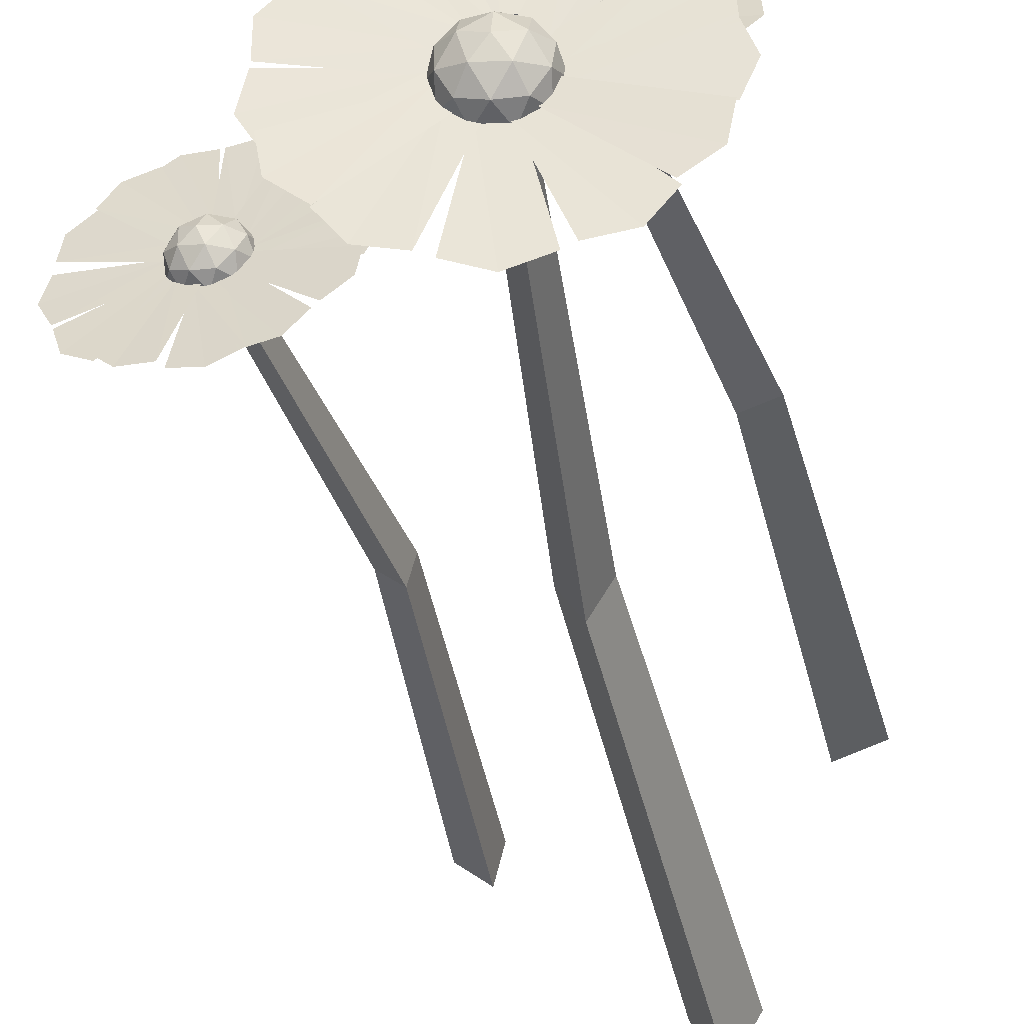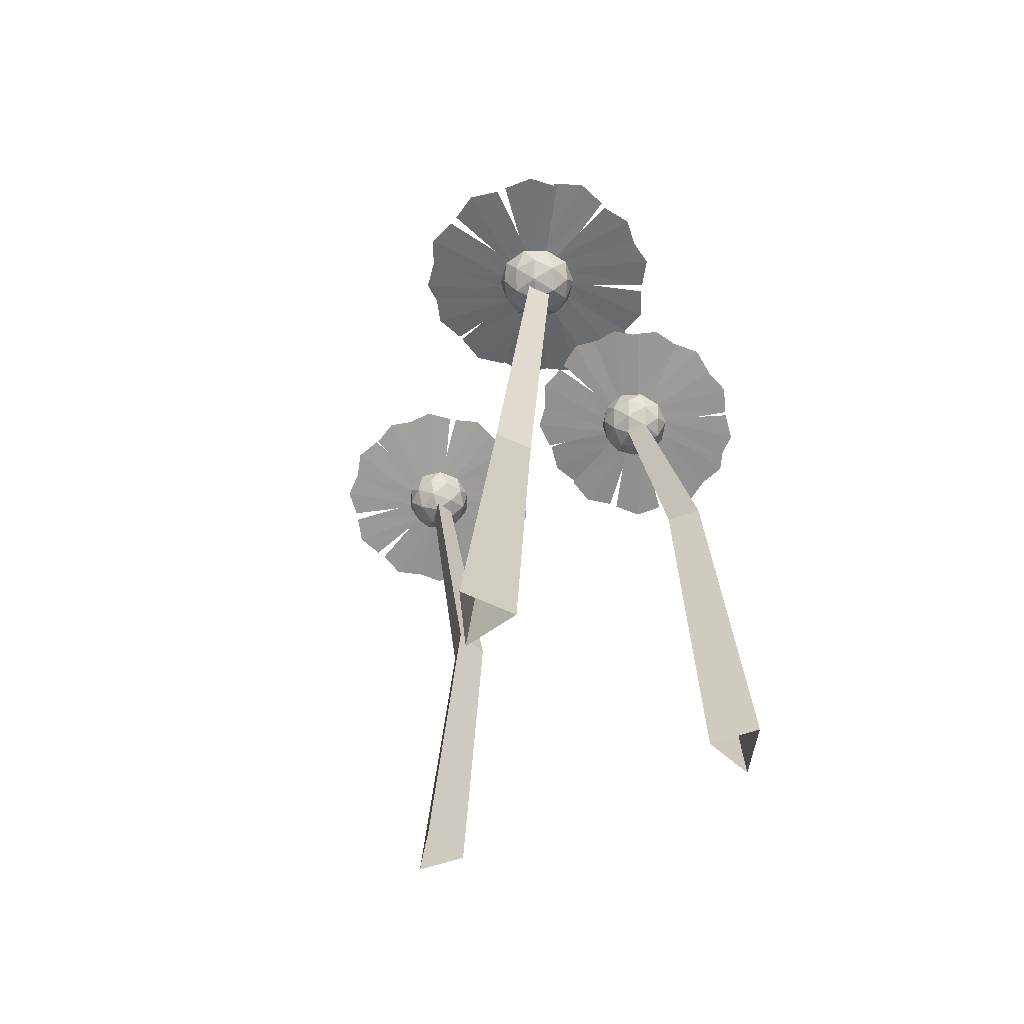
<metadata>
{"format":"obj","ext":"obj","renderer":"f3d","projection":"perspective","resolution":1024,"background":"white","views":[{"elev":-43.1,"azim":-165.7,"up":"+Z"},{"elev":-64.9,"azim":-144.8,"up":"+Y"}]}
</metadata>
<code>
o Cylinder
v -0.004671 -0.0163 -0.6904
v -0.02313 0.2653 -0.677
v 0.003986 -0.0163 -0.6754
v -0.01905 0.2653 -0.67
v -0.01333 -0.0163 -0.6754
v -0.02721 0.2653 -0.67
v -0.005123 0.1244 -0.6751
v 0.001328 0.1244 -0.6639
v -0.01157 0.1244 -0.6639
v -0.02395 0.2684 -0.6624
v -0.03373 0.2659 -0.6705
v -0.02888 0.2653 -0.6826
v -0.01611 0.2675 -0.6819
v -0.01306 0.2694 -0.6694
v -0.02417 0.2735 -0.674
v -0.01301 0.2647 -0.665
v -0.01016 0.2644 -0.6721
v -0.02692 0.2628 -0.6613
v -0.01941 0.2641 -0.6609
v -0.03446 0.2602 -0.6735
v -0.03267 0.2613 -0.6661
v -0.02522 0.2605 -0.6847
v -0.03161 0.2599 -0.6805
v -0.01196 0.2633 -0.6794
v -0.01771 0.2618 -0.6842
v -0.01783 0.2701 -0.6647
v -0.02998 0.268 -0.6654
v -0.03288 0.2662 -0.6772
v -0.02253 0.2672 -0.6839
v -0.01323 0.2696 -0.6761
v -0.02437 0.2725 -0.6674
v -0.01797 0.2731 -0.6715
v -0.03011 0.271 -0.6722
v -0.02727 0.2707 -0.6793
v -0.01976 0.272 -0.6789
v -0.01301 0.2647 -0.665
v -0.01016 0.2644 -0.6721
v -0.02692 0.2628 -0.6613
v -0.01941 0.2641 -0.6609
v -0.03446 0.2602 -0.6735
v -0.03267 0.2613 -0.6661
v -0.02522 0.2605 -0.6847
v -0.03161 0.2599 -0.6805
v -0.01196 0.2633 -0.6794
v -0.01771 0.2618 -0.6842
v -0.01475 0.2659 -0.6658
v -0.01191 0.2656 -0.6729
v 0.01107 0.2734 -0.6488
v 0.01868 0.2726 -0.6677
v 0.01838 0.2737 -0.6569
v -0.01218 0.2657 -0.6707
v -0.01318 0.2648 -0.6782
v 0.01888 0.2724 -0.6693
v 0.01619 0.2698 -0.6893
v 0.02128 0.2717 -0.6799
v -0.01387 0.2645 -0.6793
v -0.02012 0.263 -0.6835
v 0.008268 0.2671 -0.702
v -0.008432 0.2631 -0.713
v 0.00203 0.2651 -0.7107
v -0.02451 0.2623 -0.6835
v -0.03095 0.2617 -0.6794
v -0.03525 0.2586 -0.7132
v -0.05246 0.257 -0.7024
v -0.04582 0.2571 -0.711
v -0.01861 0.2631 -0.683
v -0.02613 0.2618 -0.683
v -0.01195 0.2615 -0.714
v -0.03206 0.2581 -0.7139
v -0.02193 0.2593 -0.7178
v -0.01204 0.2655 -0.6747
v -0.01569 0.2642 -0.6813
v 0.01756 0.2713 -0.6849
v 0.007805 0.2678 -0.7025
v 0.01598 0.2699 -0.6956
v -0.02374 0.2648 -0.6623
v -0.01645 0.2658 -0.6643
v -0.02246 0.2699 -0.6309
v -0.002964 0.2725 -0.6363
v -0.01178 0.2718 -0.6299
v -0.01893 0.2658 -0.663
v -0.01324 0.2662 -0.668
v -0.004029 0.2735 -0.6359
v 0.01119 0.2746 -0.6495
v 0.006035 0.2749 -0.6399
v -0.02799 0.2636 -0.6636
v -0.02058 0.2649 -0.6624
v -0.03973 0.2651 -0.6342
v -0.0199 0.2686 -0.6309
v -0.03047 0.267 -0.6287
v -0.03147 0.263 -0.6669
v -0.02539 0.2645 -0.6626
v -0.05486 0.2629 -0.6454
v -0.03858 0.2669 -0.6337
v -0.04895 0.2649 -0.6364
v -0.03322 0.2621 -0.6725
v -0.03036 0.2633 -0.6655
v -0.06424 0.2591 -0.6662
v -0.05661 0.2624 -0.6476
v -0.06393 0.2603 -0.6554
v -0.03235 0.2617 -0.677
v -0.0327 0.2625 -0.6695
v -0.06295 0.2573 -0.6844
v -0.06389 0.2593 -0.6641
v -0.0672 0.2577 -0.6744
v -0.02904 0.2624 -0.6815
v -0.03307 0.2624 -0.675
v -0.05204 0.2594 -0.7034
v -0.06281 0.2593 -0.686
v -0.06065 0.2588 -0.6967
v -0.0225 0.2589 -0.6591
v -0.03422 0.2559 -0.6689
v -0.02842 0.2552 -0.6833
v -0.0131 0.2578 -0.6825
v -0.009444 0.2601 -0.6675
v -0.0203 0.2501 -0.6714
v -0.01138 0.2665 -0.6636
v -0.007969 0.2661 -0.6721
v -0.02805 0.2642 -0.6592
v -0.01905 0.2658 -0.6587
v -0.0371 0.2611 -0.6738
v -0.03495 0.2624 -0.665
v -0.02601 0.2615 -0.6872
v -0.03368 0.2607 -0.6822
v -0.01012 0.2648 -0.6809
v -0.01701 0.263 -0.6867
v -0.01482 0.2588 -0.6616
v -0.02938 0.2563 -0.6625
v -0.03286 0.2541 -0.6767
v -0.02045 0.2553 -0.6846
v -0.009296 0.2582 -0.6754
v -0.0212 0.2529 -0.6639
v -0.01353 0.2536 -0.6689
v -0.02809 0.2511 -0.6697
v -0.02468 0.2507 -0.6782
v -0.01568 0.2523 -0.6777
v -0.01138 0.2665 -0.6636
v -0.007969 0.2661 -0.6721
v -0.02805 0.2642 -0.6592
v -0.01905 0.2658 -0.6587
v -0.0371 0.2611 -0.6738
v -0.03495 0.2624 -0.665
v -0.02601 0.2615 -0.6872
v -0.03368 0.2607 -0.6822
v -0.01012 0.2648 -0.6809
v -0.01701 0.263 -0.6867
v 0.06004 -0.01418 -0.621
v 0.05314 0.2065 -0.6374
v 0.04705 -0.01418 -0.617
v 0.04702 0.2065 -0.6356
v 0.05014 -0.01418 -0.6302
v 0.04847 0.2065 -0.6418
v 0.04844 0.09612 -0.624
v 0.03876 0.09612 -0.6211
v 0.04106 0.09612 -0.6309
v 0.04132 0.2085 -0.6372
v 0.0469 0.2089 -0.6457
v 0.05671 0.2084 -0.643
v 0.05719 0.2077 -0.6329
v 0.04767 0.2077 -0.6293
v 0.05013 0.2132 -0.6372
v 0.04451 0.2038 -0.6298
v 0.05028 0.2035 -0.6283
v 0.0405 0.2047 -0.6404
v 0.04078 0.2043 -0.6345
v 0.04937 0.205 -0.6475
v 0.04378 0.205 -0.6454
v 0.05887 0.2042 -0.6413
v 0.05514 0.2047 -0.646
v 0.05587 0.2035 -0.6304
v 0.05915 0.2037 -0.6354
v 0.04356 0.2088 -0.6324
v 0.04311 0.2095 -0.642
v 0.05216 0.2095 -0.6455
v 0.0582 0.2087 -0.638
v 0.05289 0.2083 -0.6299
v 0.045 0.212 -0.6371
v 0.04874 0.2115 -0.6324
v 0.04829 0.2123 -0.6421
v 0.05405 0.212 -0.6405
v 0.05433 0.2115 -0.6346
v 0.04451 0.2038 -0.6298
v 0.05028 0.2035 -0.6283
v 0.0405 0.2047 -0.6404
v 0.04078 0.2043 -0.6345
v 0.04937 0.205 -0.6475
v 0.04378 0.205 -0.6454
v 0.05887 0.2042 -0.6413
v 0.05514 0.2047 -0.646
v 0.05587 0.2035 -0.6304
v 0.05915 0.2037 -0.6354
v 0.04489 0.2051 -0.631
v 0.05066 0.2048 -0.6294
v 0.03366 0.2049 -0.6087
v 0.04908 0.2041 -0.6045
v 0.04058 0.2043 -0.6037
v 0.04896 0.2048 -0.6294
v 0.05475 0.2048 -0.6309
v 0.05029 0.204 -0.6045
v 0.06576 0.2038 -0.6086
v 0.05878 0.2037 -0.6037
v 0.05556 0.2048 -0.6316
v 0.05828 0.2051 -0.6369
v 0.07504 0.2041 -0.616
v 0.0823 0.2049 -0.6303
v 0.08135 0.2043 -0.6218
v 0.05794 0.2054 -0.6404
v 0.05425 0.2058 -0.645
v 0.08025 0.2065 -0.6514
v 0.07039 0.2078 -0.6639
v 0.07769 0.2072 -0.6595
v 0.05804 0.2048 -0.6357
v 0.05742 0.2053 -0.6416
v 0.08283 0.2044 -0.6333
v 0.08115 0.2056 -0.6492
v 0.08497 0.2048 -0.6416
v 0.05208 0.2049 -0.6297
v 0.05693 0.205 -0.6332
v 0.06235 0.2044 -0.6069
v 0.07531 0.2047 -0.6163
v 0.07059 0.2044 -0.6092
v 0.0414 0.2057 -0.6377
v 0.04357 0.2052 -0.6322
v 0.0169 0.2073 -0.6334
v 0.02269 0.206 -0.6186
v 0.017 0.2067 -0.6249
v 0.04232 0.2056 -0.6339
v 0.04675 0.2052 -0.6299
v 0.02228 0.2069 -0.6191
v 0.0341 0.2058 -0.6084
v 0.02617 0.2064 -0.6116
v 0.04214 0.2057 -0.6413
v 0.04178 0.2052 -0.6353
v 0.01812 0.2071 -0.6476
v 0.01717 0.2058 -0.6317
v 0.01464 0.2065 -0.6398
v 0.04441 0.2061 -0.6442
v 0.04149 0.2058 -0.639
v 0.02558 0.209 -0.6603
v 0.0178 0.2082 -0.6464
v 0.01907 0.2088 -0.6548
v 0.04861 0.2061 -0.6462
v 0.04339 0.2061 -0.6432
v 0.04112 0.2092 -0.6697
v 0.02717 0.2091 -0.6619
v 0.03268 0.2094 -0.6684
v 0.05226 0.206 -0.6459
v 0.0463 0.2061 -0.6455
v 0.05548 0.2088 -0.6705
v 0.03955 0.2092 -0.6693
v 0.0473 0.2092 -0.6728
v 0.05599 0.2061 -0.6436
v 0.0506 0.2064 -0.6462
v 0.07108 0.2096 -0.6632
v 0.05667 0.2104 -0.6701
v 0.06518 0.2103 -0.6693
v 0.03934 0.2008 -0.6377
v 0.04604 0.2013 -0.6478
v 0.05779 0.2007 -0.6447
v 0.05836 0.1998 -0.6325
v 0.04696 0.1998 -0.6282
v 0.0495 0.1945 -0.6386
v 0.04349 0.2048 -0.6281
v 0.0504 0.2044 -0.6263
v 0.03868 0.2059 -0.6408
v 0.03901 0.2054 -0.6337
v 0.04932 0.2062 -0.6494
v 0.04261 0.2062 -0.6468
v 0.06071 0.2052 -0.6419
v 0.05623 0.2058 -0.6475
v 0.05711 0.2044 -0.6288
v 0.06104 0.2047 -0.6348
v 0.04197 0.1994 -0.6321
v 0.04143 0.2003 -0.6436
v 0.05228 0.2003 -0.6477
v 0.05952 0.1993 -0.6387
v 0.05315 0.1988 -0.629
v 0.04346 0.1963 -0.6382
v 0.04794 0.1958 -0.6326
v 0.0474 0.1966 -0.6442
v 0.05431 0.1963 -0.6423
v 0.05465 0.1957 -0.6352
v 0.04349 0.2048 -0.6281
v 0.0504 0.2044 -0.6263
v 0.03868 0.2059 -0.6408
v 0.03901 0.2054 -0.6337
v 0.04932 0.2062 -0.6494
v 0.04261 0.2062 -0.6468
v 0.06071 0.2052 -0.6419
v 0.05623 0.2058 -0.6475
v 0.05711 0.2044 -0.6288
v 0.06104 0.2047 -0.6348
v -0.03753 -0.01443 -0.5938
v -0.02556 0.2275 -0.6093
v -0.04831 -0.01443 -0.604
v -0.03064 0.2275 -0.6141
v -0.03404 -0.01443 -0.6082
v -0.02391 0.2275 -0.6161
v -0.03953 0.1172 -0.6067
v -0.0473 0.1172 -0.6141
v -0.03701 0.1172 -0.6172
v -0.0319 0.2303 -0.6203
v -0.02093 0.2315 -0.6186
v -0.0189 0.2297 -0.6078
v -0.02862 0.2275 -0.6028
v -0.03665 0.2278 -0.6105
v -0.02811 0.2347 -0.611
v -0.03725 0.224 -0.6144
v -0.03606 0.2229 -0.608
v -0.02875 0.2267 -0.6231
v -0.03446 0.2254 -0.6201
v -0.01758 0.2272 -0.6175
v -0.0223 0.2274 -0.6221
v -0.01919 0.2247 -0.6054
v -0.01639 0.2262 -0.6112
v -0.03134 0.2227 -0.6035
v -0.02489 0.2234 -0.6025
v -0.03558 0.2298 -0.6159
v -0.02634 0.2319 -0.6206
v -0.0187 0.2316 -0.6133
v -0.02322 0.2292 -0.6039
v -0.03365 0.2281 -0.6056
v -0.03056 0.2338 -0.6161
v -0.03336 0.2324 -0.6104
v -0.02412 0.2345 -0.6152
v -0.02293 0.2335 -0.6088
v -0.02864 0.2321 -0.6058
v -0.03725 0.224 -0.6144
v -0.03606 0.2229 -0.608
v -0.02875 0.2267 -0.6231
v -0.03446 0.2254 -0.6201
v -0.01758 0.2272 -0.6175
v -0.0223 0.2274 -0.6221
v -0.01919 0.2247 -0.6054
v -0.01639 0.2262 -0.6112
v -0.03134 0.2227 -0.6035
v -0.02489 0.2234 -0.6025
v -0.03605 0.2255 -0.6144
v -0.03486 0.2245 -0.608
v -0.06327 0.2232 -0.6153
v -0.06009 0.2205 -0.5983
v -0.06489 0.2213 -0.6063
v -0.03565 0.2247 -0.6097
v -0.03144 0.2243 -0.6047
v -0.05952 0.2203 -0.5971
v -0.04824 0.2194 -0.5837
v -0.05637 0.2191 -0.5883
v -0.03042 0.2243 -0.6042
v -0.02392 0.2252 -0.6039
v -0.03654 0.2199 -0.5779
v -0.01917 0.2221 -0.5771
v -0.02792 0.2204 -0.5743
v -0.02068 0.2259 -0.6057
v -0.01783 0.2274 -0.6115
v 0.000598 0.2268 -0.5886
v 0.008224 0.2307 -0.6039
v 0.007347 0.2289 -0.5948
v -0.02518 0.2247 -0.6036
v -0.01966 0.2261 -0.6069
v -0.01588 0.2219 -0.5781
v -0.001114 0.2254 -0.5868
v -0.006761 0.2233 -0.5797
v -0.03395 0.2245 -0.6067
v -0.02823 0.2247 -0.6035
v -0.05153 0.2201 -0.5862
v -0.03623 0.2206 -0.5777
v -0.04543 0.2197 -0.5791
v -0.03109 0.2273 -0.6208
v -0.03551 0.2259 -0.6162
v -0.04697 0.2305 -0.6428
v -0.0588 0.2266 -0.6305
v -0.05528 0.2287 -0.6389
v -0.03438 0.2266 -0.6182
v -0.03622 0.2253 -0.612
v -0.05849 0.2277 -0.631
v -0.06342 0.2241 -0.6146
v -0.0641 0.2258 -0.6238
v -0.02723 0.2277 -0.6217
v -0.03324 0.2264 -0.6194
v -0.03235 0.2321 -0.6482
v -0.04839 0.2287 -0.642
v -0.0416 0.2306 -0.6481
v -0.02326 0.2284 -0.6208
v -0.02975 0.2276 -0.6213
v -0.01648 0.2352 -0.6464
v -0.03383 0.2332 -0.6478
v -0.02496 0.2348 -0.6503
v -0.0194 0.2283 -0.6175
v -0.02473 0.2283 -0.6213
v 8.2e-05 0.2354 -0.6353
v -0.01417 0.2354 -0.6455
v -0.005171 0.2361 -0.643
v -0.01792 0.2278 -0.6138
v -0.02118 0.2284 -0.6195
v 0.007594 0.2339 -0.6215
v -0.001122 0.2355 -0.6366
v 0.006063 0.2354 -0.6306
v -0.01845 0.2274 -0.6091
v -0.01847 0.2285 -0.6155
v 0.007692 0.2325 -0.6027
v 0.007635 0.2355 -0.62
v 0.0109 0.2346 -0.6112
v -0.03167 0.2222 -0.6235
v -0.01853 0.2235 -0.6215
v -0.0161 0.2215 -0.6085
v -0.02774 0.2188 -0.6025
v -0.03737 0.2192 -0.6117
v -0.02543 0.2147 -0.6147
v -0.03948 0.2249 -0.6145
v -0.03805 0.2237 -0.6069
v -0.02928 0.2282 -0.6249
v -0.03613 0.2266 -0.6214
v -0.0159 0.2287 -0.6183
v -0.02156 0.229 -0.6237
v -0.01782 0.2258 -0.6038
v -0.01447 0.2275 -0.6107
v -0.03239 0.2234 -0.6014
v -0.02466 0.2242 -0.6002
v -0.03585 0.2197 -0.6185
v -0.02477 0.2223 -0.6242
v -0.01562 0.2219 -0.6154
v -0.02103 0.2191 -0.6042
v -0.03354 0.2177 -0.6061
v -0.02883 0.217 -0.6202
v -0.03217 0.2153 -0.6133
v -0.0211 0.2179 -0.6191
v -0.01967 0.2166 -0.6114
v -0.02652 0.2151 -0.6079
v -0.03948 0.2249 -0.6145
v -0.03805 0.2237 -0.6069
v -0.02928 0.2282 -0.6249
v -0.03613 0.2266 -0.6214
v -0.0159 0.2287 -0.6183
v -0.02156 0.229 -0.6237
v -0.01782 0.2258 -0.6038
v -0.01447 0.2275 -0.6107
v -0.03239 0.2234 -0.6014
v -0.02466 0.2242 -0.6002
f 7 4 8
f 4 9 8
f 9 2 7
f 5 7 1
f 8 5 3
f 7 3 1
f 111 132 127
f 112 134 128
f 113 135 129
f 114 136 130
f 115 133 131
f 133 116 136
f 133 136 131
f 131 136 114
f 136 116 135
f 136 135 130
f 130 135 113
f 135 116 134
f 135 134 129
f 129 134 112
f 134 116 132
f 134 132 128
f 128 132 111
f 132 116 133
f 132 133 127
f 127 133 115
f 118 115 131
f 118 131 125
f 125 131 114
f 126 114 130
f 126 130 123
f 123 130 113
f 124 113 129
f 124 129 121
f 121 129 112
f 122 112 128
f 122 128 119
f 119 128 111
f 120 111 127
f 120 127 117
f 117 127 115
f 125 114 126
f 123 113 124
f 121 112 122
f 119 111 120
f 117 115 118
f 124 143 123
f 117 140 120
f 119 142 122
f 122 141 121
f 121 144 124
f 123 146 126
f 125 138 118
f 120 139 119
f 126 145 125
f 118 137 117
f 153 150 154
f 150 155 154
f 155 148 153
f 151 153 147
f 154 151 149
f 153 149 147
f 257 278 273
f 258 280 274
f 259 281 275
f 260 282 276
f 261 279 277
f 279 262 282
f 279 282 277
f 277 282 260
f 282 262 281
f 282 281 276
f 276 281 259
f 281 262 280
f 281 280 275
f 275 280 258
f 280 262 278
f 280 278 274
f 274 278 257
f 278 262 279
f 278 279 273
f 273 279 261
f 264 261 277
f 264 277 271
f 271 277 260
f 272 260 276
f 272 276 269
f 269 276 259
f 270 259 275
f 270 275 267
f 267 275 258
f 268 258 274
f 268 274 265
f 265 274 257
f 266 257 273
f 266 273 263
f 263 273 261
f 271 260 272
f 269 259 270
f 267 258 268
f 265 257 266
f 263 261 264
f 270 289 269
f 263 286 266
f 265 288 268
f 268 287 267
f 267 290 270
f 269 292 272
f 271 284 264
f 266 285 265
f 272 291 271
f 264 283 263
f 299 296 300
f 296 301 300
f 301 294 299
f 297 299 293
f 300 297 295
f 299 295 293
f 403 424 419
f 404 426 420
f 405 427 421
f 406 428 422
f 407 425 423
f 425 408 428
f 425 428 423
f 423 428 406
f 428 408 427
f 428 427 422
f 422 427 405
f 427 408 426
f 427 426 421
f 421 426 404
f 426 408 424
f 426 424 420
f 420 424 403
f 424 408 425
f 424 425 419
f 419 425 407
f 410 407 423
f 410 423 417
f 417 423 406
f 418 406 422
f 418 422 415
f 415 422 405
f 416 405 421
f 416 421 413
f 413 421 404
f 414 404 420
f 414 420 411
f 411 420 403
f 412 403 419
f 412 419 409
f 409 419 407
f 417 406 418
f 415 405 416
f 413 404 414
f 411 403 412
f 409 407 410
f 416 435 415
f 409 432 412
f 411 434 414
f 414 433 413
f 413 436 416
f 415 438 418
f 417 430 410
f 412 431 411
f 418 437 417
f 410 429 409
f 7 2 4
f 4 6 9
f 9 6 2
f 5 9 7
f 8 9 5
f 7 8 3
f 124 144 143
f 117 137 140
f 119 139 142
f 122 142 141
f 121 141 144
f 123 143 146
f 125 145 138
f 120 140 139
f 126 146 145
f 118 138 137
f 153 148 150
f 150 152 155
f 155 152 148
f 151 155 153
f 154 155 151
f 153 154 149
f 270 290 289
f 263 283 286
f 265 285 288
f 268 288 287
f 267 287 290
f 269 289 292
f 271 291 284
f 266 286 285
f 272 292 291
f 264 284 283
f 299 294 296
f 296 298 301
f 301 298 294
f 297 301 299
f 300 301 297
f 299 300 295
f 416 436 435
f 409 429 432
f 411 431 434
f 414 434 433
f 413 433 436
f 415 435 438
f 417 437 430
f 412 432 431
f 418 438 437
f 410 430 429
f 46 50 49
f 51 55 54
f 56 60 59
f 61 65 64
f 66 70 69
f 71 75 74
f 76 80 79
f 81 85 84
f 86 90 89
f 91 95 94
f 96 100 99
f 101 105 104
f 106 110 109
f 192 196 195
f 197 201 200
f 202 206 205
f 207 211 210
f 212 216 215
f 217 221 220
f 222 226 225
f 227 231 230
f 232 236 235
f 237 241 240
f 242 246 245
f 247 251 250
f 252 256 255
f 338 342 341
f 343 347 346
f 348 352 351
f 353 357 356
f 358 362 361
f 363 367 366
f 368 372 371
f 373 377 376
f 378 382 381
f 383 387 386
f 388 392 391
f 393 397 396
f 398 402 401
f 49 47 46
f 46 48 50
f 54 52 51
f 51 53 55
f 59 57 56
f 56 58 60
f 64 62 61
f 61 63 65
f 69 67 66
f 66 68 70
f 74 72 71
f 71 73 75
f 79 77 76
f 76 78 80
f 84 82 81
f 81 83 85
f 89 87 86
f 86 88 90
f 94 92 91
f 91 93 95
f 99 97 96
f 96 98 100
f 104 102 101
f 101 103 105
f 109 107 106
f 106 108 110
f 195 193 192
f 192 194 196
f 200 198 197
f 197 199 201
f 205 203 202
f 202 204 206
f 210 208 207
f 207 209 211
f 215 213 212
f 212 214 216
f 220 218 217
f 217 219 221
f 225 223 222
f 222 224 226
f 230 228 227
f 227 229 231
f 235 233 232
f 232 234 236
f 240 238 237
f 237 239 241
f 245 243 242
f 242 244 246
f 250 248 247
f 247 249 251
f 255 253 252
f 252 254 256
f 341 339 338
f 338 340 342
f 346 344 343
f 343 345 347
f 351 349 348
f 348 350 352
f 356 354 353
f 353 355 357
f 361 359 358
f 358 360 362
f 366 364 363
f 363 365 367
f 371 369 368
f 368 370 372
f 376 374 373
f 373 375 377
f 381 379 378
f 378 380 382
f 386 384 383
f 383 385 387
f 391 389 388
f 388 390 392
f 396 394 393
f 393 395 397
f 401 399 398
f 398 400 402
f 10 26 31
f 11 27 33
f 12 28 34
f 13 29 35
f 14 30 32
f 32 35 15
f 32 30 35
f 30 13 35
f 35 34 15
f 35 29 34
f 29 12 34
f 34 33 15
f 34 28 33
f 28 11 33
f 33 31 15
f 33 27 31
f 27 10 31
f 31 32 15
f 31 26 32
f 26 14 32
f 17 30 14
f 17 24 30
f 24 13 30
f 25 29 13
f 25 22 29
f 22 12 29
f 23 28 12
f 23 20 28
f 20 11 28
f 21 27 11
f 21 18 27
f 18 10 27
f 19 26 10
f 19 16 26
f 16 14 26
f 24 25 13
f 22 23 12
f 20 21 11
f 18 19 10
f 16 17 14
f 23 42 43
f 16 39 36
f 18 41 38
f 21 40 41
f 20 43 40
f 22 45 42
f 24 37 44
f 19 38 39
f 25 44 45
f 17 36 37
f 156 172 177
f 157 173 179
f 158 174 180
f 159 175 181
f 160 176 178
f 178 181 161
f 178 176 181
f 176 159 181
f 181 180 161
f 181 175 180
f 175 158 180
f 180 179 161
f 180 174 179
f 174 157 179
f 179 177 161
f 179 173 177
f 173 156 177
f 177 178 161
f 177 172 178
f 172 160 178
f 163 176 160
f 163 170 176
f 170 159 176
f 171 175 159
f 171 168 175
f 168 158 175
f 169 174 158
f 169 166 174
f 166 157 174
f 167 173 157
f 167 164 173
f 164 156 173
f 165 172 156
f 165 162 172
f 162 160 172
f 170 171 159
f 168 169 158
f 166 167 157
f 164 165 156
f 162 163 160
f 169 188 189
f 162 185 182
f 164 187 184
f 167 186 187
f 166 189 186
f 168 191 188
f 170 183 190
f 165 184 185
f 171 190 191
f 163 182 183
f 302 318 323
f 303 319 325
f 304 320 326
f 305 321 327
f 306 322 324
f 324 327 307
f 324 322 327
f 322 305 327
f 327 326 307
f 327 321 326
f 321 304 326
f 326 325 307
f 326 320 325
f 320 303 325
f 325 323 307
f 325 319 323
f 319 302 323
f 323 324 307
f 323 318 324
f 318 306 324
f 309 322 306
f 309 316 322
f 316 305 322
f 317 321 305
f 317 314 321
f 314 304 321
f 315 320 304
f 315 312 320
f 312 303 320
f 313 319 303
f 313 310 319
f 310 302 319
f 311 318 302
f 311 308 318
f 308 306 318
f 316 317 305
f 314 315 304
f 312 313 303
f 310 311 302
f 308 309 306
f 315 334 335
f 308 331 328
f 310 333 330
f 313 332 333
f 312 335 332
f 314 337 334
f 316 329 336
f 311 330 331
f 317 336 337
f 309 328 329
f 23 22 42
f 16 19 39
f 18 21 41
f 21 20 40
f 20 23 43
f 22 25 45
f 24 17 37
f 19 18 38
f 25 24 44
f 17 16 36
f 169 168 188
f 162 165 185
f 164 167 187
f 167 166 186
f 166 169 189
f 168 171 191
f 170 163 183
f 165 164 184
f 171 170 190
f 163 162 182
f 315 314 334
f 308 311 331
f 310 313 333
f 313 312 332
f 312 315 335
f 314 317 337
f 316 309 329
f 311 310 330
f 317 316 336
f 309 308 328

</code>
